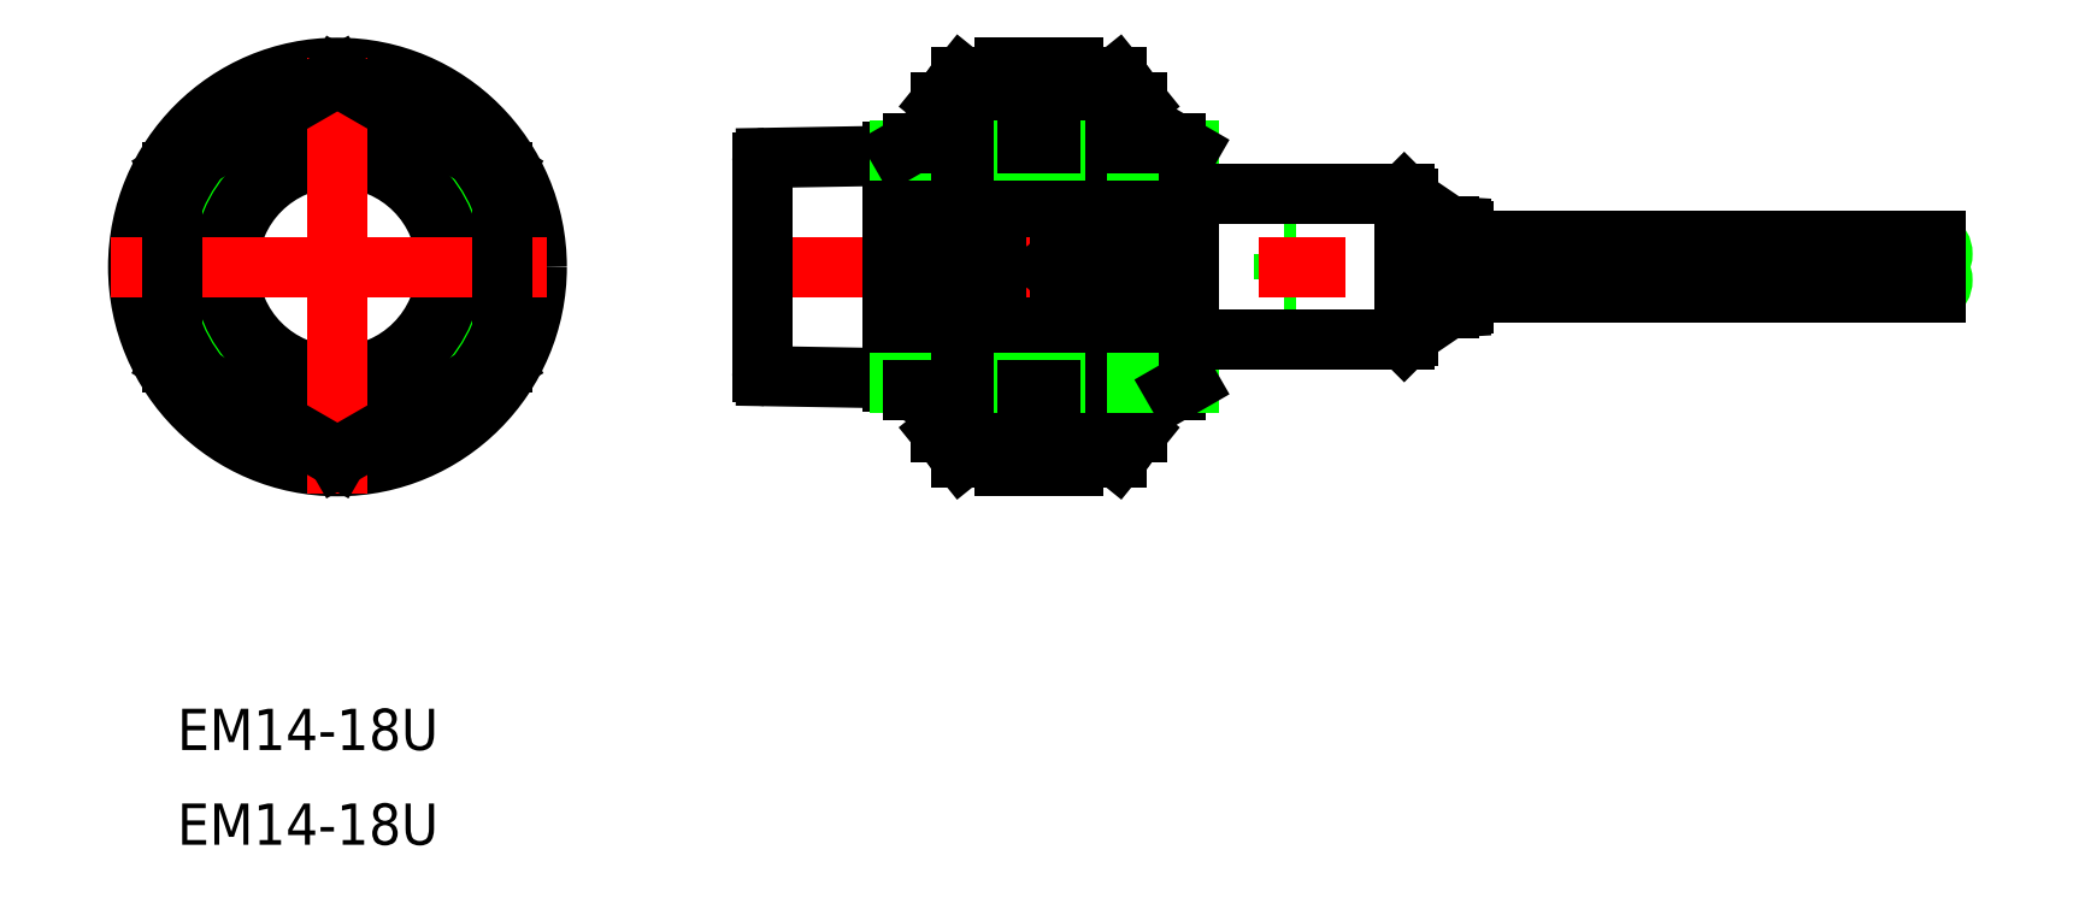
<metadata>
{"format":"dxf","ext":"dxf","renderer":"ezdxf+matplotlib","layout":"modelspace","background":"white","min_lineweight":24,"dpi":150}
</metadata>
<code>
0
SECTION
2
ENTITIES
0
TEXT
8
0
10
-11.66
20
-35.15
30
0
40
3
1
EM14-18U
0
TEXT
8
0
10
-11.66
20
-42.05
30
0
40
3
1
EM14-18U
0
CIRCLE
8
0
10
0
20
0
30
0
40
9
0
CIRCLE
8
0
10
0
20
0
30
0
40
14.5
0
CIRCLE
8
0
10
0
20
0
30
0
40
12
0
CIRCLE
8
0
10
0
20
0
30
0
40
8.459
0
LINE
8
0
10
43.9
20
12
30
0
11
43.9
21
-12
31
0
0
ARC
8
0
10
60.65
20
-6.8e-15
30
0
40
16.75
50
155.6
51
204.4
0
LINE
8
0
10
48.55
20
14.5
30
0
11
48.55
21
-14.5
31
0
0
LINE
8
0
10
49.55
20
14.5
30
0
11
49.55
21
-14.5
31
0
0
LINE
8
0
10
45.4
20
-13.86
30
0
11
43.9
21
-12
31
0
0
ARC
8
0
10
48.65
20
-10.39
30
0
40
4.75
50
133.2
51
226.8
0
LINE
8
0
10
48.55
20
-6.174
30
0
11
47.9
21
-7.3
31
0
0
LINE
8
0
10
47.9
20
-9
30
0
11
48.55
21
-10.13
31
0
0
LINE
8
0
10
47.9
20
-7.3
30
0
11
48.55
21
-8.426
31
0
0
LINE
8
0
10
48.39
20
-8.15
30
0
11
47.9
21
-9
31
0
0
LINE
8
0
10
47.9
20
-4
30
0
11
48.55
21
-5.126
31
0
0
LINE
8
0
10
48.55
20
-2.874
30
0
11
47.9
21
-4
31
0
0
LINE
8
0
10
49.55
20
-6.174
30
0
11
50.2
21
-7.3
31
0
0
LINE
8
0
10
50.2
20
-9
30
0
11
49.55
21
-10.13
31
0
0
LINE
8
0
10
49.71
20
-8.15
30
0
11
50.2
21
-9
31
0
0
LINE
8
0
10
50.2
20
-7.3
30
0
11
49.55
21
-8.426
31
0
0
LINE
8
0
10
50.2
20
-4
30
0
11
49.55
21
-5.126
31
0
0
LINE
8
0
10
49.55
20
-2.874
30
0
11
50.2
21
-4
31
0
0
ARC
8
0
10
48.65
20
10.39
30
0
40
4.75
50
133.2
51
226.8
0
LINE
8
0
10
47.9
20
4
30
0
11
48.55
21
5.126
31
0
0
LINE
8
0
10
48.55
20
-1.126
30
0
11
47.9
21
-1.268e-06
31
0
0
LINE
8
0
10
47.9
20
-1.268e-06
30
0
11
48.55
21
1.126
31
0
0
LINE
8
0
10
48.55
20
2.874
30
0
11
47.9
21
4
31
0
0
LINE
8
0
10
47.9
20
7.3
30
0
11
48.55
21
8.426
31
0
0
LINE
8
0
10
48.55
20
6.174
30
0
11
47.9
21
7.3
31
0
0
LINE
8
0
10
47.9
20
9
30
0
11
48.55
21
10.13
31
0
0
LINE
8
0
10
48.39
20
8.15
30
0
11
47.9
21
9
31
0
0
LINE
8
0
10
43.9
20
12
30
0
11
45.4
21
13.86
31
0
0
LINE
8
0
10
50.2
20
4
30
0
11
49.55
21
5.126
31
0
0
LINE
8
0
10
49.55
20
-1.126
30
0
11
50.2
21
-4.464e-06
31
0
0
LINE
8
0
10
50.2
20
-4.464e-06
30
0
11
49.55
21
1.126
31
0
0
LINE
8
0
10
49.55
20
2.874
30
0
11
50.2
21
4
31
0
0
LINE
8
0
10
50.2
20
7.3
30
0
11
49.55
21
8.426
31
0
0
LINE
8
0
10
49.55
20
6.174
30
0
11
50.2
21
7.3
31
0
0
LINE
8
0
10
50.2
20
9
30
0
11
49.55
21
10.13
31
0
0
LINE
8
0
10
49.71
20
8.15
30
0
11
50.2
21
9
31
0
0
LINE
8
0
10
69.7
20
0.9
30
0
11
68.9
21
0.9
31
0
0
LINE
8
0
10
69.7
20
-0.9
30
0
11
68.9
21
-0.9
31
0
0
LINE
8
0
10
68.9
20
-0.9
30
0
11
68.9
21
0.9
31
0
0
LINE
8
0
10
69.7
20
-0.9
30
0
11
69.7
21
0.9
31
0
0
ARC
8
0
10
115.6
20
0.95
30
0
40
1.111
50
301.2
51
58.8
0
ARC
8
0
10
116.6
20
-0.95
30
0
40
1.022
50
111.6
51
248.4
0
ARC
8
0
10
115.6
20
-0.95
30
0
40
1.111
50
301.2
51
58.8
0
CIRCLE
8
0
10
0
20
0
30
0
40
7.937
0
CIRCLE
8
0
10
0
20
0
30
0
40
8.35
0
LINE
8
CENTER
10
-16.5
20
0
30
0
11
16.5
21
0
31
0
0
LINE
8
CENTER
10
0
20
-16.5
30
0
11
0
21
16.5
31
0
0
LINE
8
0
10
12
20
6.928
30
0
11
8e-16
21
13.86
31
0
0
LINE
8
0
10
8e-16
20
13.86
30
0
11
-12
21
6.928
31
0
0
LINE
8
0
10
-12
20
6.928
30
0
11
-12
21
-6.928
31
0
0
LINE
8
0
10
-12
20
-6.928
30
0
11
-1.49e-14
21
-13.86
31
0
0
LINE
8
0
10
-1.49e-14
20
-13.86
30
0
11
12
21
-6.928
31
0
0
LINE
8
0
10
12
20
-6.928
30
0
11
12
21
6.928
31
0
0
LINE
8
CENTER
10
28.9
20
0
30
0
11
118.2
21
0
31
0
0
LINE
8
0
10
30.9
20
7.642
30
0
11
30.9
21
-7.642
31
0
0
LINE
8
0
10
40.4
20
-8.35
30
0
11
40.4
21
8.35
31
0
0
LINE
8
0
10
40.9
20
8.459
30
0
11
40.9
21
-8.459
31
0
0
LINE
8
0
10
40.4
20
8.1
30
0
11
31.19
21
7.942
31
0
0
LINE
8
0
10
40.9
20
8.35
30
0
11
40.4
21
8.35
31
0
0
LINE
8
0
10
40.4
20
-8.1
30
0
11
31.19
21
-7.942
31
0
0
LINE
8
0
10
40.9
20
-8.35
30
0
11
40.4
21
-8.35
31
0
0
ARC
8
0
10
31.2
20
7.642
30
0
40
0.3
50
90.99
51
180
0
ARC
8
0
10
31.2
20
-7.642
30
0
40
0.3
50
180
51
269
0
LINE
8
0
10
41.84
20
-9
30
0
11
41.84
21
9
31
0
0
LINE
8
0
10
43.9
20
-9
30
0
11
43.9
21
9
31
0
0
LINE
8
0
10
43.9
20
8.459
30
0
11
40.9
21
8.459
31
0
0
LINE
8
0
10
43.9
20
9
30
0
11
41.84
21
9
31
0
0
LINE
8
0
10
40.9
20
8.459
30
0
11
41.84
21
9
31
0
0
LINE
8
0
10
40.9
20
-8.459
30
0
11
41.84
21
-9
31
0
0
LINE
8
0
10
43.9
20
-8.459
30
0
11
40.9
21
-8.459
31
0
0
LINE
8
0
10
43.9
20
-9
30
0
11
41.84
21
-9
31
0
0
LINE
8
0
10
47.9
20
-13.86
30
0
11
47.9
21
13.86
31
0
0
LINE
8
0
10
45.4
20
13.86
30
0
11
47.9
21
13.86
31
0
0
LINE
8
0
10
45.4
20
6.928
30
0
11
47.9
21
6.928
31
0
0
LINE
8
0
10
45.4
20
-6.928
30
0
11
47.9
21
-6.928
31
0
0
LINE
8
0
10
47.9
20
-13.86
30
0
11
45.4
21
-13.86
31
0
0
LINE
8
0
10
49.55
20
14.5
30
0
11
48.55
21
14.5
31
0
0
LINE
8
0
10
48.55
20
-14.5
30
0
11
49.55
21
-14.5
31
0
0
LINE
8
0
10
52.55
20
14.5
30
0
11
52.55
21
-14.5
31
0
0
LINE
8
0
10
53.55
20
14.5
30
0
11
53.55
21
-14.5
31
0
0
LINE
8
0
10
56.7
20
-13.86
30
0
11
58.2
21
-12
31
0
0
ARC
8
0
10
53.45
20
-10.39
30
0
40
4.75
50
313.2
51
46.83
0
LINE
8
0
10
54.2
20
-13.86
30
0
11
54.2
21
13.86
31
0
0
LINE
8
0
10
54.2
20
-13.86
30
0
11
56.7
21
-13.86
31
0
0
LINE
8
0
10
53.55
20
-14.5
30
0
11
52.55
21
-14.5
31
0
0
LINE
8
0
10
54.2
20
-4
30
0
11
53.55
21
-5.126
31
0
0
LINE
8
0
10
53.55
20
-2.874
30
0
11
54.2
21
-4
31
0
0
LINE
8
0
10
53.55
20
-1.126
30
0
11
54.2
21
-1.268e-06
31
0
0
LINE
8
0
10
54.2
20
-1.268e-06
30
0
11
53.55
21
1.126
31
0
0
LINE
8
0
10
53.55
20
2.874
30
0
11
54.2
21
4
31
0
0
LINE
8
0
10
54.2
20
4
30
0
11
53.55
21
5.126
31
0
0
LINE
8
0
10
53.55
20
6.174
30
0
11
54.2
21
7.3
31
0
0
LINE
8
0
10
54.2
20
7.3
30
0
11
53.55
21
8.426
31
0
0
LINE
8
0
10
54.2
20
9
30
0
11
53.55
21
10.13
31
0
0
LINE
8
0
10
53.71
20
8.15
30
0
11
54.2
21
9
31
0
0
LINE
8
0
10
54.2
20
-9
30
0
11
53.55
21
-10.13
31
0
0
LINE
8
0
10
54.2
20
-7.3
30
0
11
53.55
21
-8.426
31
0
0
LINE
8
0
10
53.71
20
-8.15
30
0
11
54.2
21
-9
31
0
0
LINE
8
0
10
53.55
20
-6.174
30
0
11
54.2
21
-7.3
31
0
0
LINE
8
0
10
58.2
20
12
30
0
11
58.2
21
-12
31
0
0
ARC
8
0
10
41.45
20
-6.8e-15
30
0
40
16.75
50
335.6
51
24.43
0
LINE
8
0
10
58.2
20
-9
30
0
11
58.2
21
9
31
0
0
LINE
8
0
10
56.7
20
-6.928
30
0
11
54.2
21
-6.928
31
0
0
ARC
8
0
10
53.45
20
10.39
30
0
40
4.75
50
313.2
51
46.83
0
LINE
8
0
10
56.7
20
6.928
30
0
11
54.2
21
6.928
31
0
0
LINE
8
0
10
58.2
20
12
30
0
11
56.7
21
13.86
31
0
0
LINE
8
0
10
56.7
20
13.86
30
0
11
54.2
21
13.86
31
0
0
LINE
8
0
10
51.9
20
-9
30
0
11
52.55
21
-10.13
31
0
0
LINE
8
0
10
51.9
20
-7.3
30
0
11
52.55
21
-8.426
31
0
0
LINE
8
0
10
52.39
20
-8.15
30
0
11
51.9
21
-9
31
0
0
LINE
8
0
10
52.55
20
-6.174
30
0
11
51.9
21
-7.3
31
0
0
LINE
8
0
10
51.9
20
-4
30
0
11
52.55
21
-5.126
31
0
0
LINE
8
0
10
52.55
20
-2.874
30
0
11
51.9
21
-4
31
0
0
LINE
8
0
10
52.55
20
-1.126
30
0
11
51.9
21
-4.464e-06
31
0
0
LINE
8
0
10
51.9
20
-4.464e-06
30
0
11
52.55
21
1.126
31
0
0
LINE
8
0
10
51.9
20
7.3
30
0
11
52.55
21
8.426
31
0
0
LINE
8
0
10
52.39
20
8.15
30
0
11
51.9
21
9
31
0
0
LINE
8
0
10
51.9
20
4
30
0
11
52.55
21
5.126
31
0
0
LINE
8
0
10
52.55
20
2.874
30
0
11
51.9
21
4
31
0
0
LINE
8
0
10
52.55
20
6.174
30
0
11
51.9
21
7.3
31
0
0
LINE
8
0
10
52.55
20
14.5
30
0
11
53.55
21
14.5
31
0
0
LINE
8
0
10
51.9
20
9
30
0
11
52.55
21
10.13
31
0
0
LINE
8
0
10
60.96
20
-9
30
0
11
60.96
21
9
31
0
0
LINE
8
0
10
61.9
20
8.459
30
0
11
61.9
21
-8.459
31
0
0
LINE
8
0
10
49.89
20
8.459
30
0
11
52.21
21
8.459
31
0
0
LINE
8
0
10
50.2
20
9
30
0
11
51.9
21
9
31
0
0
LINE
8
0
10
49.89
20
-8.459
30
0
11
52.21
21
-8.459
31
0
0
LINE
8
0
10
50.2
20
-9
30
0
11
51.9
21
-9
31
0
0
LINE
8
0
10
58.2
20
8.459
30
0
11
61.9
21
8.459
31
0
0
LINE
8
0
10
58.2
20
9
30
0
11
60.96
21
9
31
0
0
LINE
8
0
10
58.2
20
-9
30
0
11
60.96
21
-9
31
0
0
LINE
8
0
10
58.2
20
-8.459
30
0
11
61.9
21
-8.459
31
0
0
LINE
8
0
10
60.96
20
9
30
0
11
61.9
21
8.459
31
0
0
LINE
8
0
10
60.96
20
-9
30
0
11
61.9
21
-8.459
31
0
0
LINE
8
0
10
77.6
20
5.3
30
0
11
61.9
21
5.3
31
0
0
LINE
8
0
10
77.6
20
-5.3
30
0
11
61.9
21
-5.3
31
0
0
LINE
8
0
10
77.6
20
-5.3
30
0
11
77.6
21
5.3
31
0
0
LINE
8
0
10
77.9
20
-5
30
0
11
77.9
21
5
31
0
0
LINE
8
0
10
77.6
20
5.3
30
0
11
77.9
21
5
31
0
0
LINE
8
0
10
77.6
20
-5.3
30
0
11
77.9
21
-5
31
0
0
LINE
8
0
10
80.9
20
-2.96
30
0
11
80.9
21
2.96
31
0
0
LINE
8
0
10
77.9
20
5
30
0
11
80.9
21
2.96
31
0
0
LINE
8
0
10
77.9
20
-5
30
0
11
80.9
21
-2.96
31
0
0
LINE
8
0
10
81.9
20
-2.617
30
0
11
81.9
21
2.617
31
0
0
LINE
8
0
10
80.9
20
2.96
30
0
11
81.62
21
2.917
31
0
0
LINE
8
0
10
80.9
20
-2.96
30
0
11
81.62
21
-2.917
31
0
0
ARC
8
0
10
81.6
20
-2.617
30
0
40
0.3
50
273.4
51
0
0
ARC
8
0
10
81.6
20
2.617
30
0
40
0.3
50
0
51
86.57
0
LINE
8
0
10
81.9
20
1.9
30
0
11
116.2
21
1.9
31
0
0
LINE
8
0
10
81.9
20
-1.9
30
0
11
116.2
21
-1.9
31
0
0
ENDSEC
0
EOF

</code>
